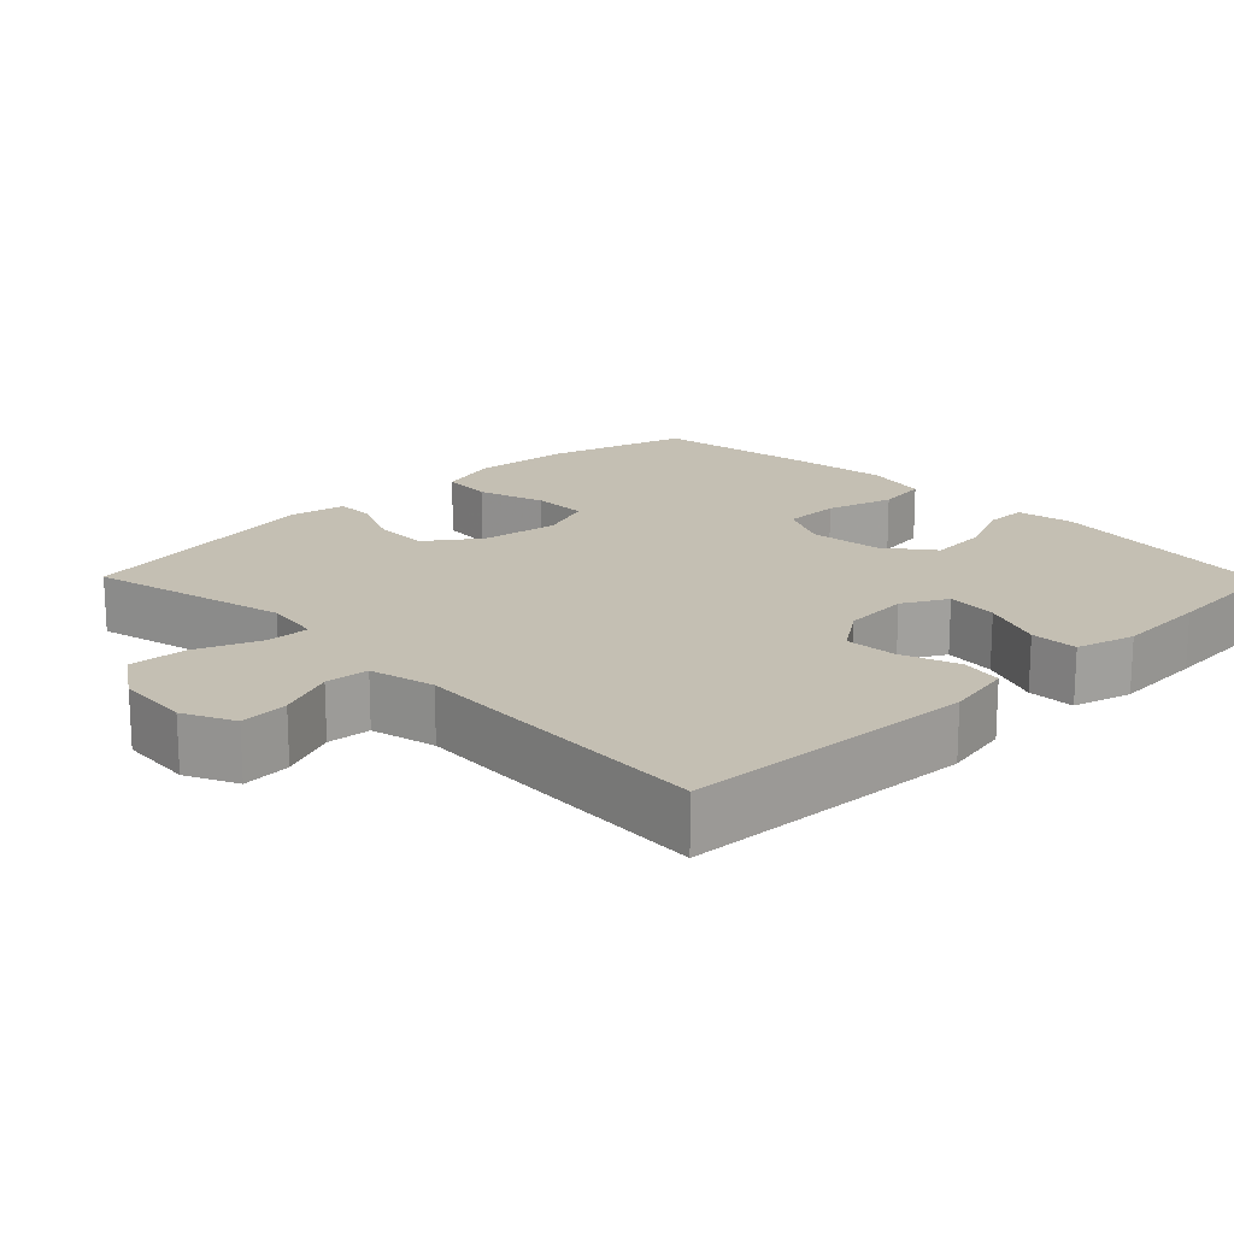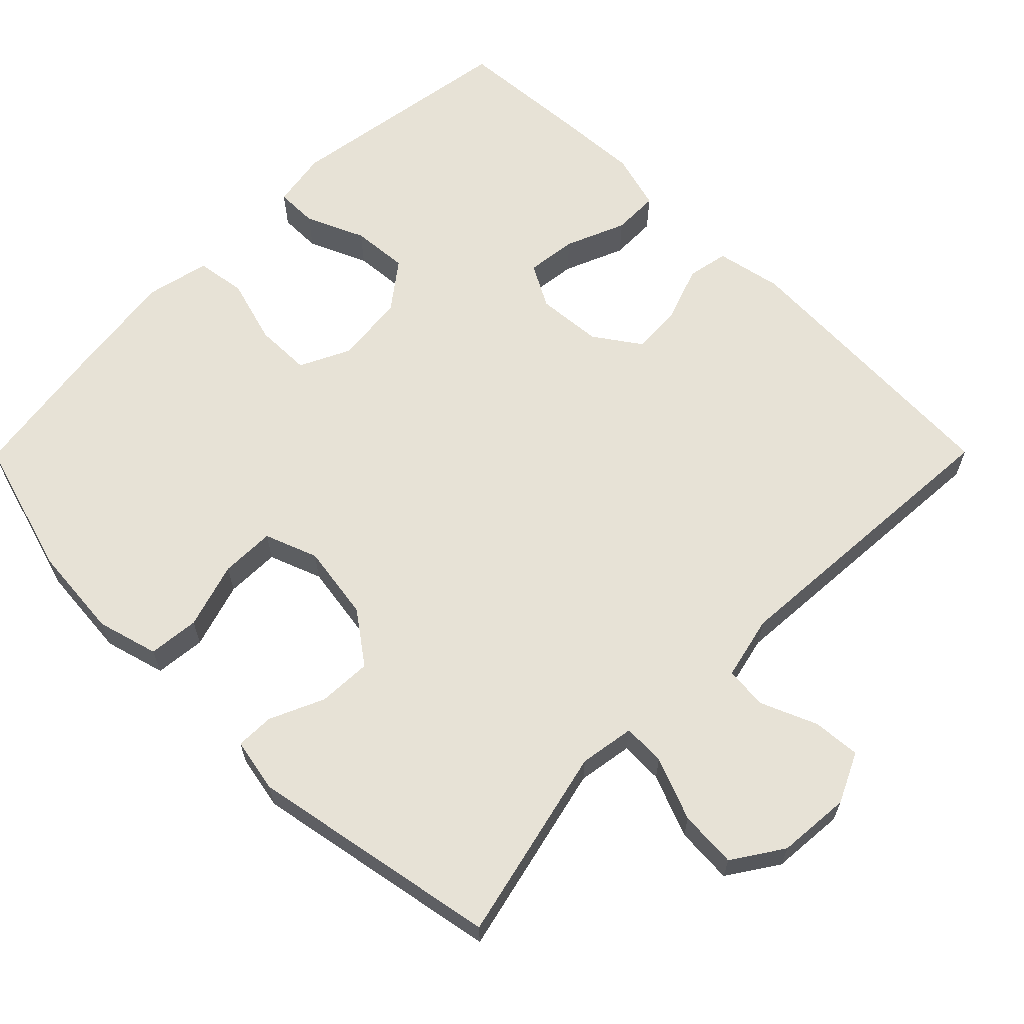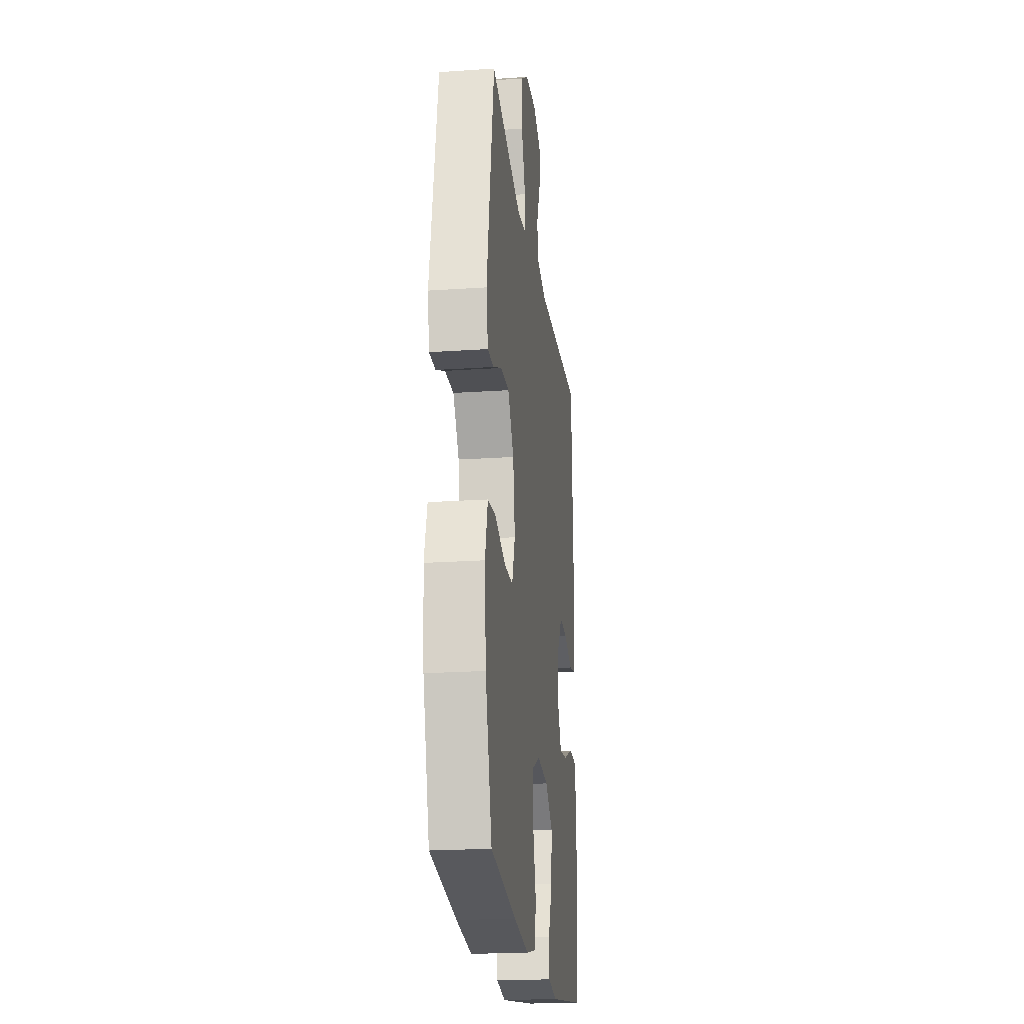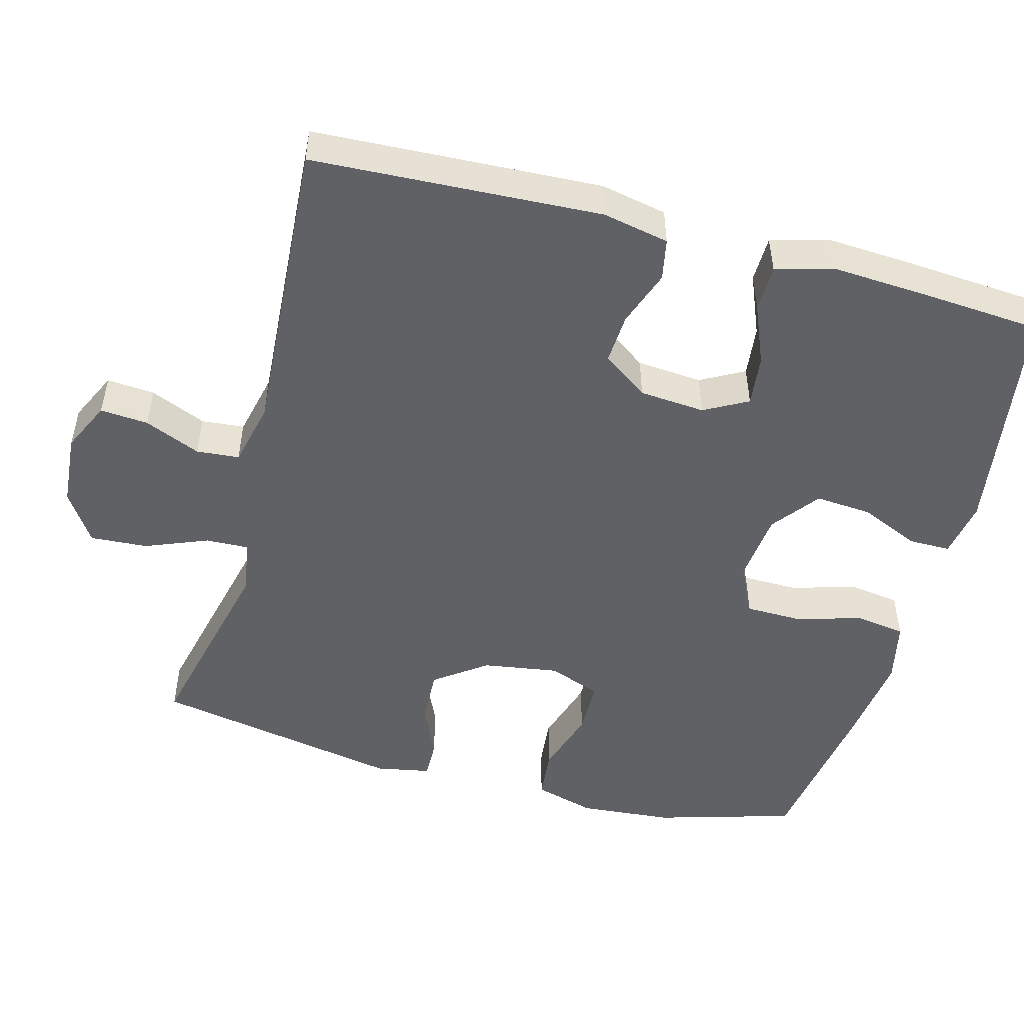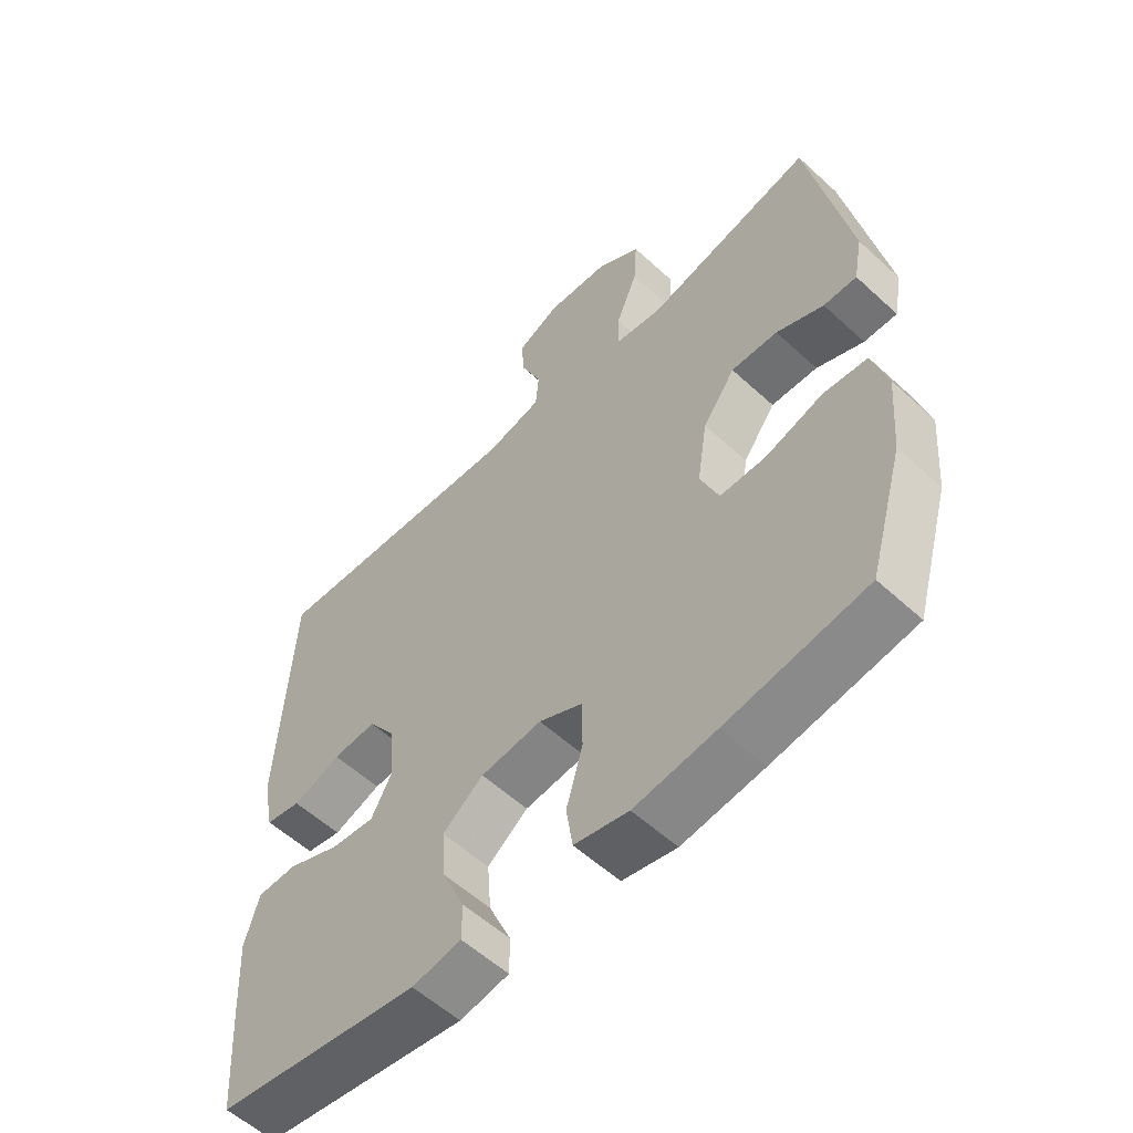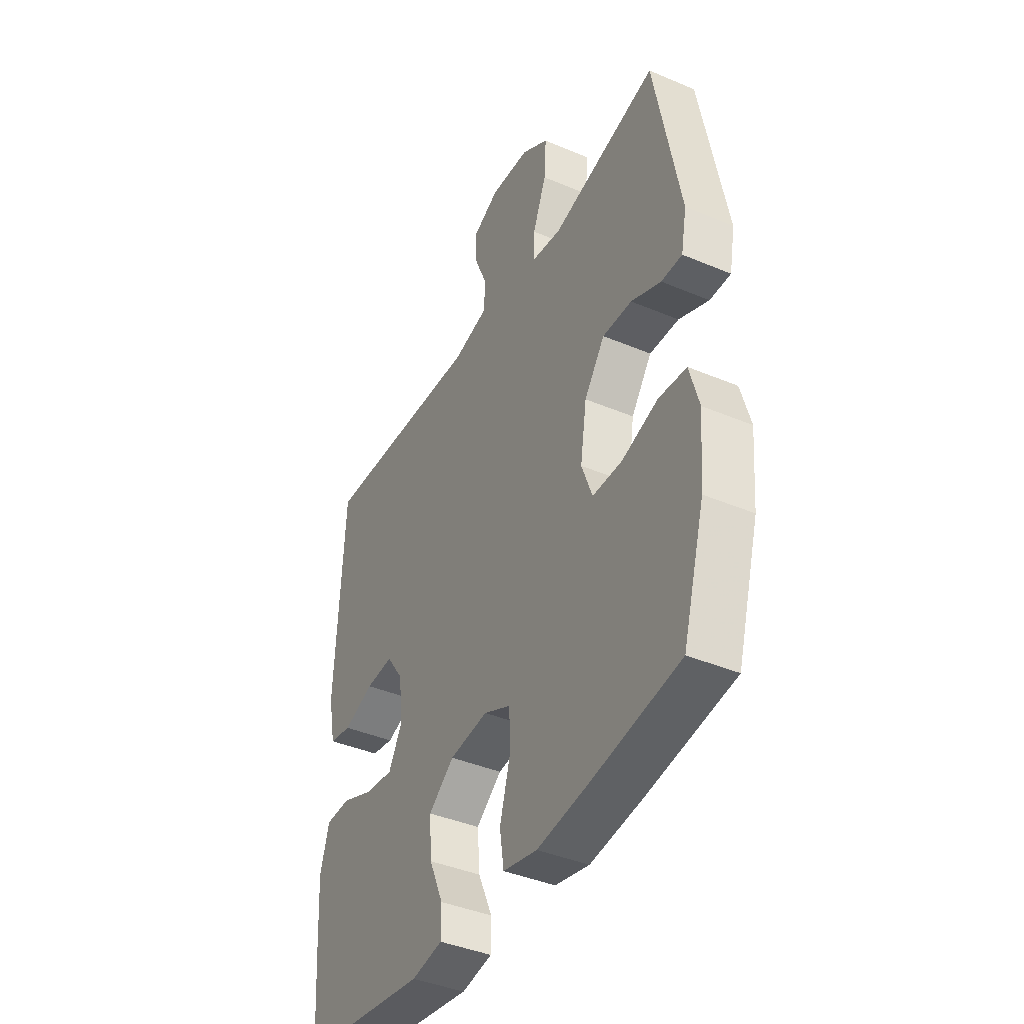
<metadata>
{"format":"obj","ext":"obj","renderer":"f3d","projection":"perspective","resolution":1024,"background":"white","views":[{"elev":17.8,"azim":45.6,"up":"+Y"},{"elev":63.4,"azim":-45.2,"up":"+Y"},{"elev":-21.5,"azim":-83.1,"up":"+Z"},{"elev":-50.1,"azim":74.9,"up":"+Y"},{"elev":-56.8,"azim":-133.7,"up":"+Z"},{"elev":-41.0,"azim":-117.2,"up":"+Z"}]}
</metadata>
<code>
v -0.5 0.07 0.5
v -0.235 0.07 0.438
v -0.16 0.07 0.45
v -0.162 0.07 0.508
v -0.196 0.07 0.593
v -0.201 0.07 0.671
v -0.133 0.07 0.716
v -0.034 0.07 0.724
v 0.034 0.07 0.692
v 0.029 0.07 0.627
v -0.003 0.07 0.551
v 0.002 0.07 0.493
v 0.089 0.07 0.473
v 0.5 0.07 0.5
v 0.52 0.07 0.11
v 0.502 0.07 0.02
v 0.446 0.07 0.009
v 0.37 0.07 0.036
v 0.301 0.07 0.04
v 0.258 0.07 -0.022
v 0.251 0.07 -0.111
v 0.283 0.07 -0.17
v 0.352 0.07 -0.162
v 0.434 0.07 -0.128
v 0.497 0.07 -0.129
v 0.519 0.07 -0.207
v 0.512 0.07 -0.329
v 0.5 0.07 -0.5
v 0.18 0.07 -0.549
v 0.103 0.07 -0.536
v 0.103 0.07 -0.479
v 0.138 0.07 -0.399
v 0.144 0.07 -0.322
v 0.08 0.07 -0.273
v -0.016 0.07 -0.263
v -0.084 0.07 -0.296
v -0.085 0.07 -0.372
v -0.059 0.07 -0.462
v -0.069 0.07 -0.53
v -0.154 0.07 -0.549
v -0.282 0.07 -0.533
v -0.5 0.07 -0.5
v -0.555 0.07 -0.312
v -0.566 0.07 -0.185
v -0.543 0.07 -0.102
v -0.474 0.07 -0.095
v -0.384 0.07 -0.123
v -0.31 0.07 -0.122
v -0.283 0.07 -0.05
v -0.299 0.07 0.053
v -0.35 0.07 0.123
v -0.423 0.07 0.12
v -0.497 0.07 0.087
v -0.549 0.07 0.086
v -0.563 0.07 0.16
v -0.5 0 0.5
v -0.235 0 0.438
v -0.16 0 0.45
v -0.162 0 0.508
v -0.196 0 0.593
v -0.201 0 0.671
v -0.133 0 0.716
v -0.034 0 0.724
v 0.034 0 0.692
v 0.029 0 0.627
v -0.003 0 0.551
v 0.002 0 0.493
v 0.089 0 0.473
v 0.5 0 0.5
v 0.52 0 0.11
v 0.502 0 0.02
v 0.446 0 0.009
v 0.37 0 0.036
v 0.301 0 0.04
v 0.258 0 -0.022
v 0.251 0 -0.111
v 0.283 0 -0.17
v 0.352 0 -0.162
v 0.434 0 -0.128
v 0.497 0 -0.129
v 0.519 0 -0.207
v 0.512 0 -0.329
v 0.5 0 -0.5
v 0.18 0 -0.549
v 0.103 0 -0.536
v 0.103 0 -0.479
v 0.138 0 -0.399
v 0.144 0 -0.322
v 0.08 0 -0.273
v -0.016 0 -0.263
v -0.084 0 -0.296
v -0.085 0 -0.372
v -0.059 0 -0.462
v -0.069 0 -0.53
v -0.154 0 -0.549
v -0.282 0 -0.533
v -0.5 0 -0.5
v -0.555 0 -0.312
v -0.566 0 -0.185
v -0.543 0 -0.102
v -0.474 0 -0.095
v -0.384 0 -0.123
v -0.31 0 -0.122
v -0.283 0 -0.05
v -0.299 0 0.053
v -0.35 0 0.123
v -0.423 0 0.12
v -0.497 0 0.087
v -0.549 0 0.086
v -0.563 0 0.16
f 55 1 2
f 54 55 2
f 53 54 2
f 52 53 2
f 51 52 2 3
f 50 51 3
f 49 50 3
f 45 46 47
f 44 45 47
f 43 44 47
f 42 43 47
f 41 42 47
f 40 41 47
f 39 40 47
f 38 39 47
f 37 38 47
f 36 37 47 48
f 35 36 48 49
f 30 31 32
f 29 30 32
f 28 29 32
f 27 28 32
f 26 27 32
f 25 26 32
f 24 25 32
f 23 24 32
f 22 23 32 33
f 21 22 33 34
f 16 17 18
f 15 16 18
f 14 15 18
f 13 14 18
f 12 13 18 19
f 9 10 11
f 8 9 11
f 7 8 11
f 6 7 11
f 5 6 11
f 4 5 11
f 3 4 11 12
f 49 3 12
f 35 49 12
f 34 35 12
f 21 34 12
f 20 21 12
f 12 19 20
f 57 56 110
f 57 110 109
f 57 109 108
f 57 108 107
f 58 57 107 106
f 58 106 105
f 58 105 104
f 102 101 100
f 102 100 99
f 102 99 98
f 102 98 97
f 102 97 96
f 102 96 95
f 102 95 94
f 102 94 93
f 102 93 92
f 103 102 92 91
f 104 103 91 90
f 87 86 85
f 87 85 84
f 87 84 83
f 87 83 82
f 87 82 81
f 87 81 80
f 87 80 79
f 87 79 78
f 88 87 78 77
f 89 88 77 76
f 73 72 71
f 73 71 70
f 73 70 69
f 73 69 68
f 74 73 68 67
f 66 65 64
f 66 64 63
f 66 63 62
f 66 62 61
f 66 61 60
f 66 60 59
f 67 66 59 58
f 67 58 104
f 67 104 90
f 67 90 89
f 67 89 76
f 67 76 75
f 75 74 67
f 1 56 57 2
f 2 57 58 3
f 3 58 59 4
f 4 59 60 5
f 5 60 61 6
f 6 61 62 7
f 7 62 63 8
f 8 63 64 9
f 9 64 65 10
f 10 65 66 11
f 11 66 67 12
f 12 67 68 13
f 13 68 69 14
f 14 69 70 15
f 15 70 71 16
f 16 71 72 17
f 17 72 73 18
f 18 73 74 19
f 19 74 75 20
f 20 75 76 21
f 21 76 77 22
f 22 77 78 23
f 23 78 79 24
f 24 79 80 25
f 25 80 81 26
f 26 81 82 27
f 27 82 83 28
f 28 83 84 29
f 29 84 85 30
f 30 85 86 31
f 31 86 87 32
f 32 87 88 33
f 33 88 89 34
f 34 89 90 35
f 35 90 91 36
f 36 91 92 37
f 37 92 93 38
f 38 93 94 39
f 39 94 95 40
f 40 95 96 41
f 41 96 97 42
f 42 97 98 43
f 43 98 99 44
f 44 99 100 45
f 45 100 101 46
f 46 101 102 47
f 47 102 103 48
f 48 103 104 49
f 49 104 105 50
f 50 105 106 51
f 51 106 107 52
f 52 107 108 53
f 53 108 109 54
f 54 109 110 55
f 55 110 56 1

</code>
